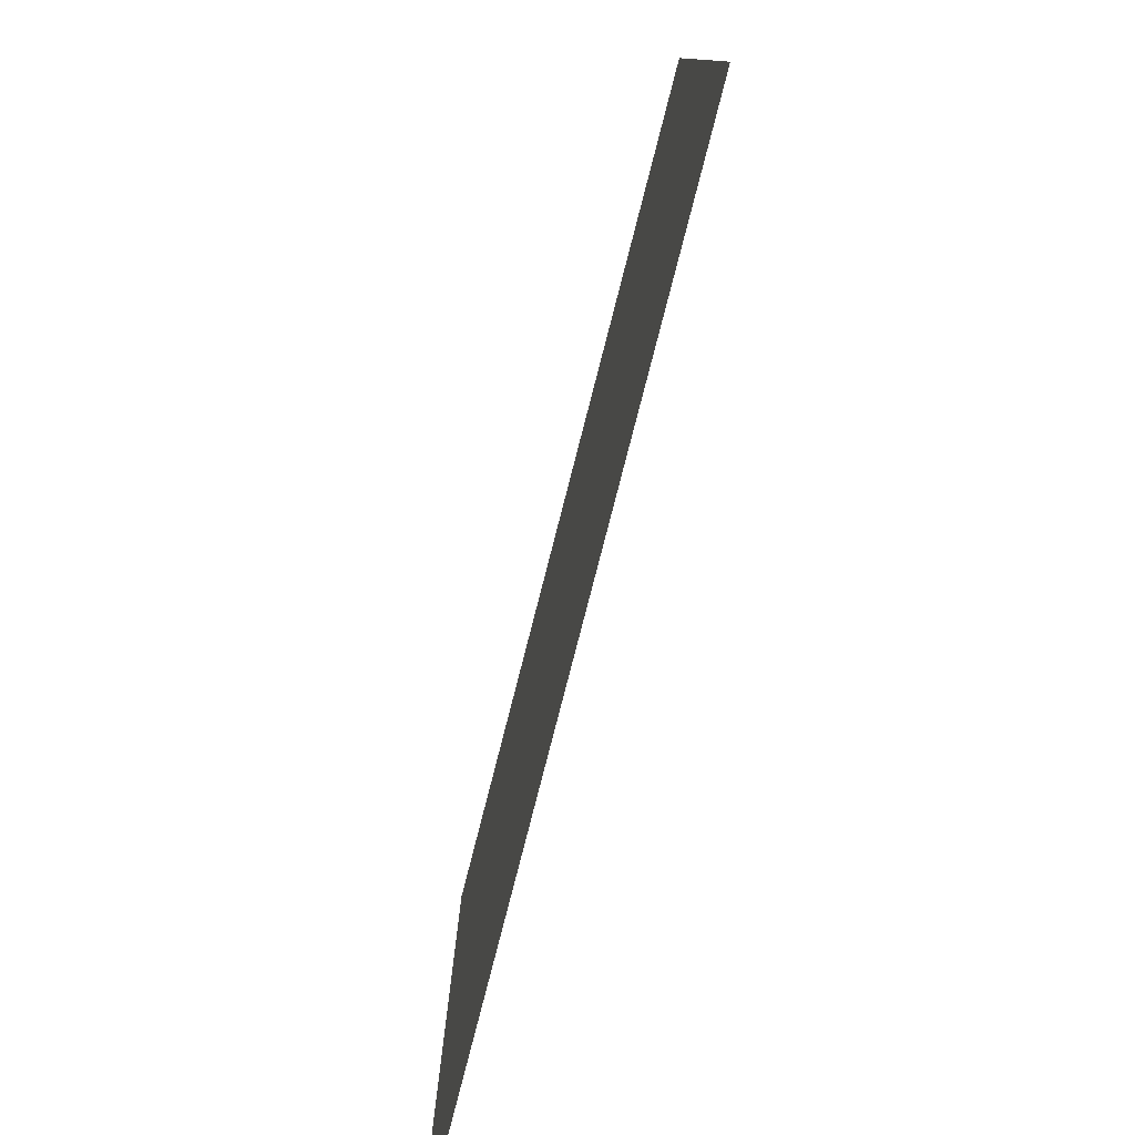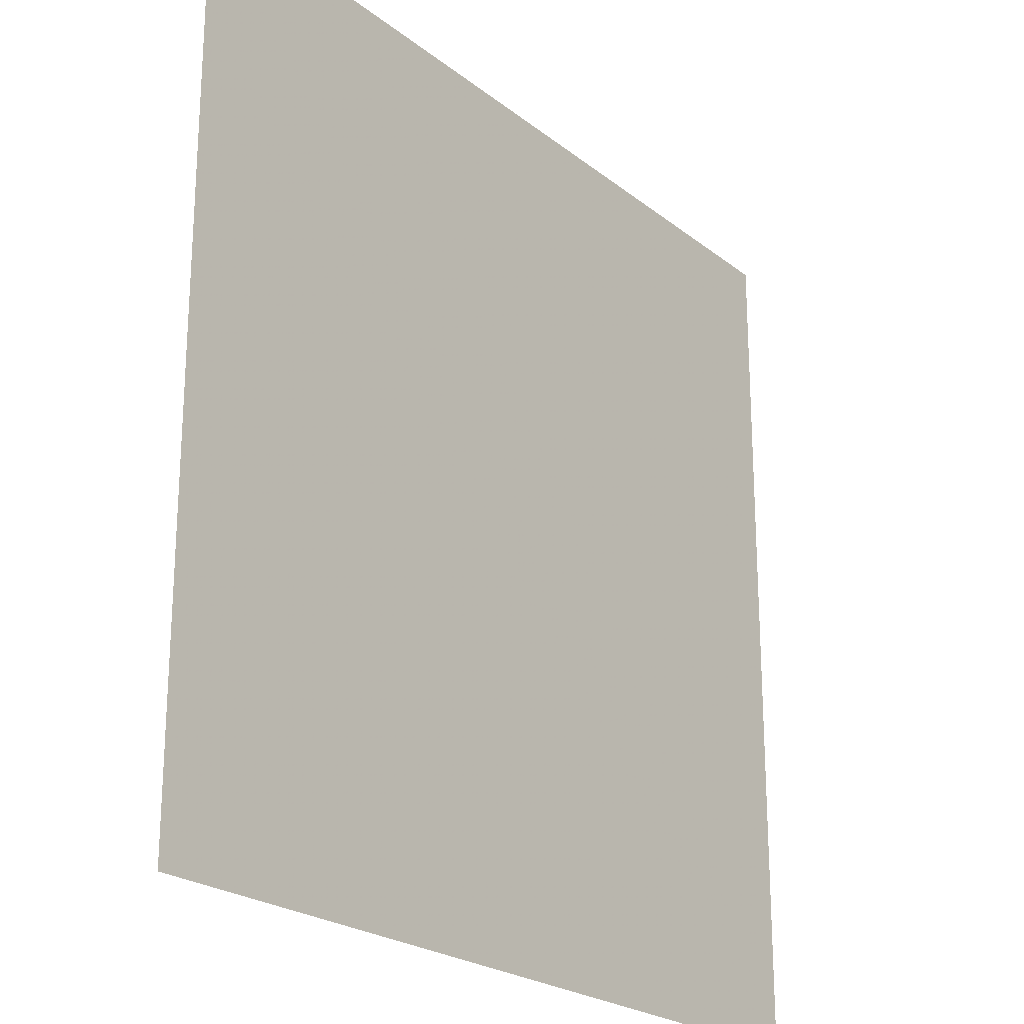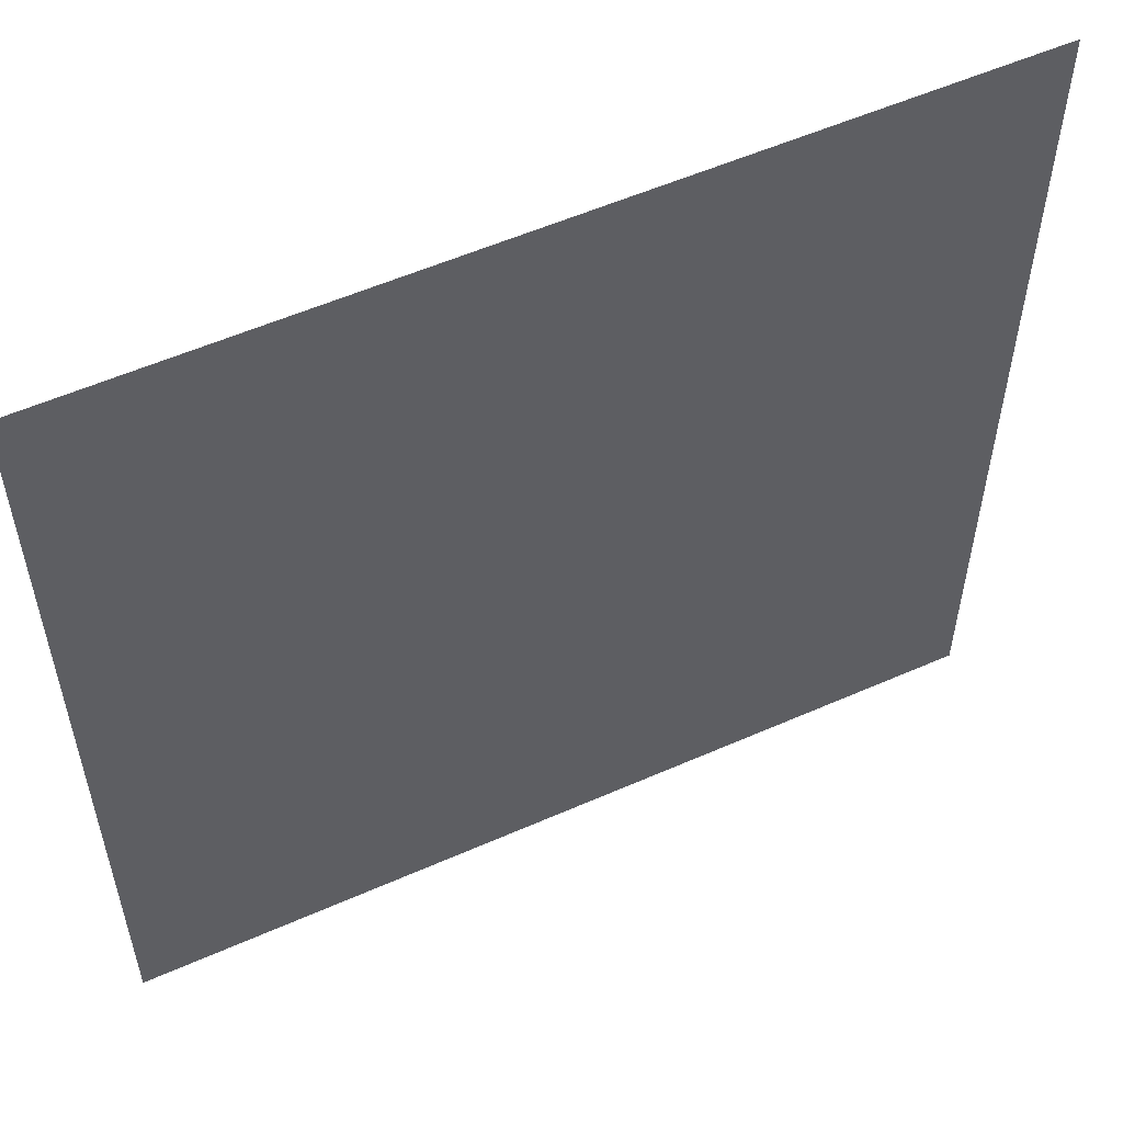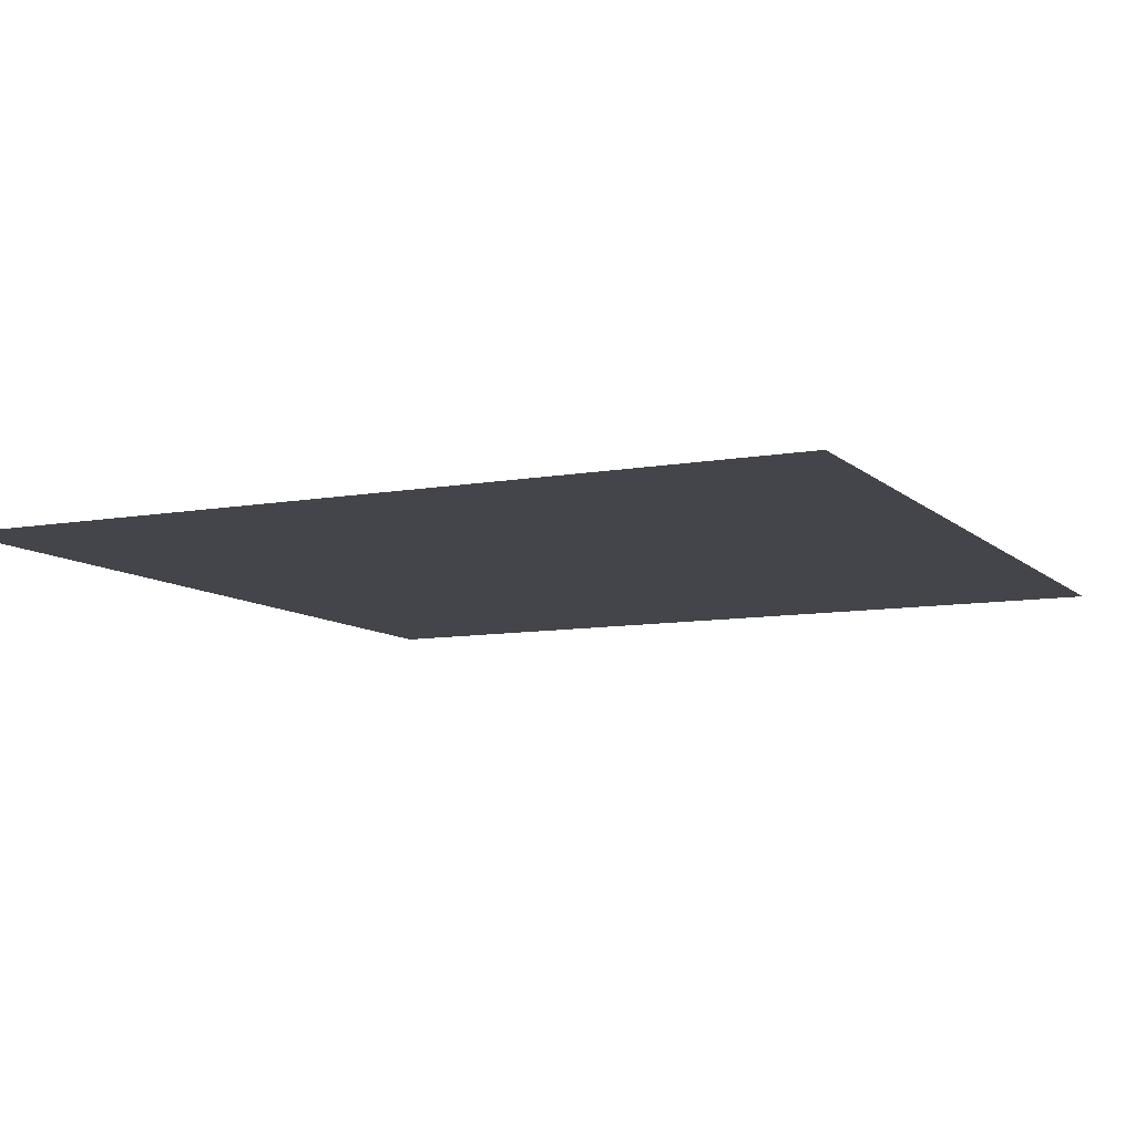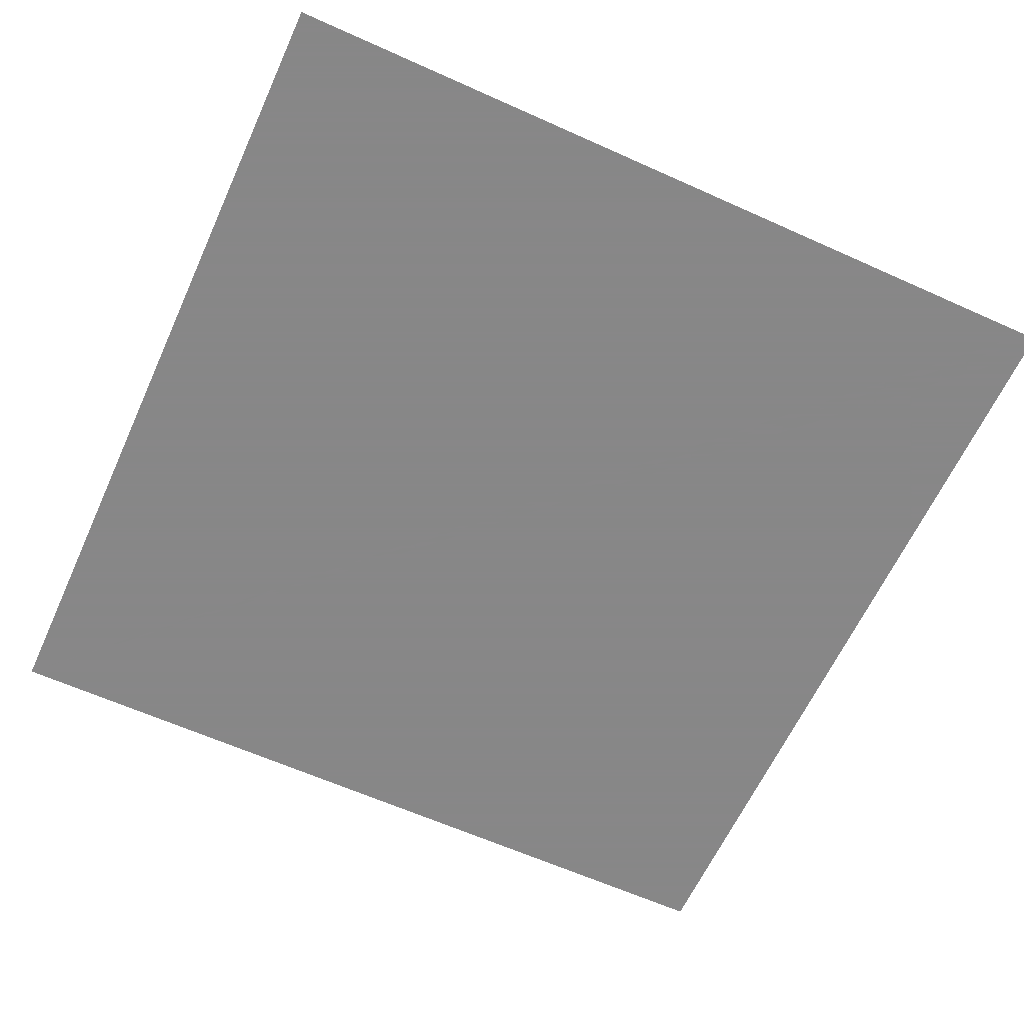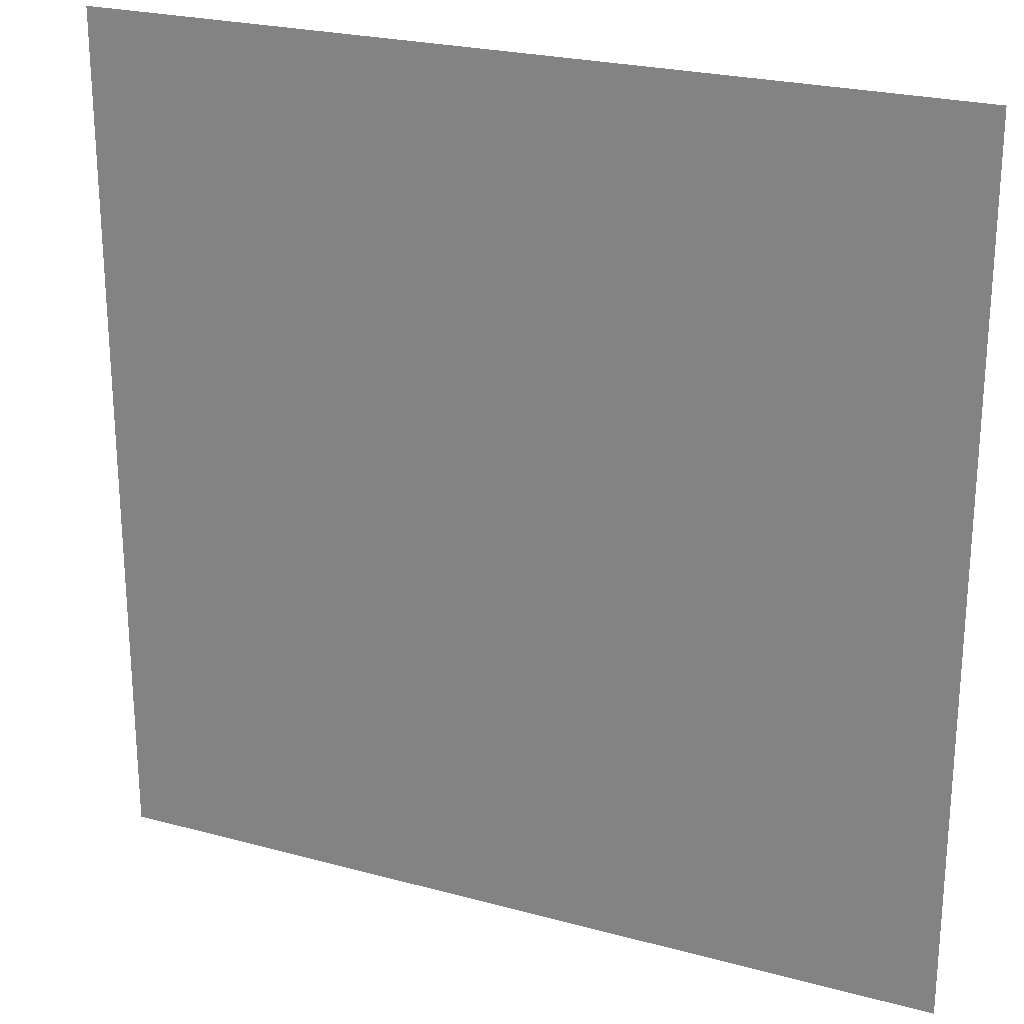
<metadata>
{"format":"obj","ext":"obj","renderer":"f3d","projection":"perspective","resolution":1024,"background":"white","views":[{"elev":-79.6,"azim":-104.4,"up":"+Y"},{"elev":-22.8,"azim":-52.8,"up":"+Y"},{"elev":55.5,"azim":155.1,"up":"+Y"},{"elev":-9.2,"azim":-64.3,"up":"+Z"},{"elev":-62.6,"azim":155.5,"up":"+Z"},{"elev":23.8,"azim":24.5,"up":"+Y"}]}
</metadata>
<code>
v 39.71 -39.71 0
v -39.71 39.71 0
v -39.71 -39.71 0
v 39.71 39.71 0
o P008
f 1 2 3
f 1 4 2

</code>
